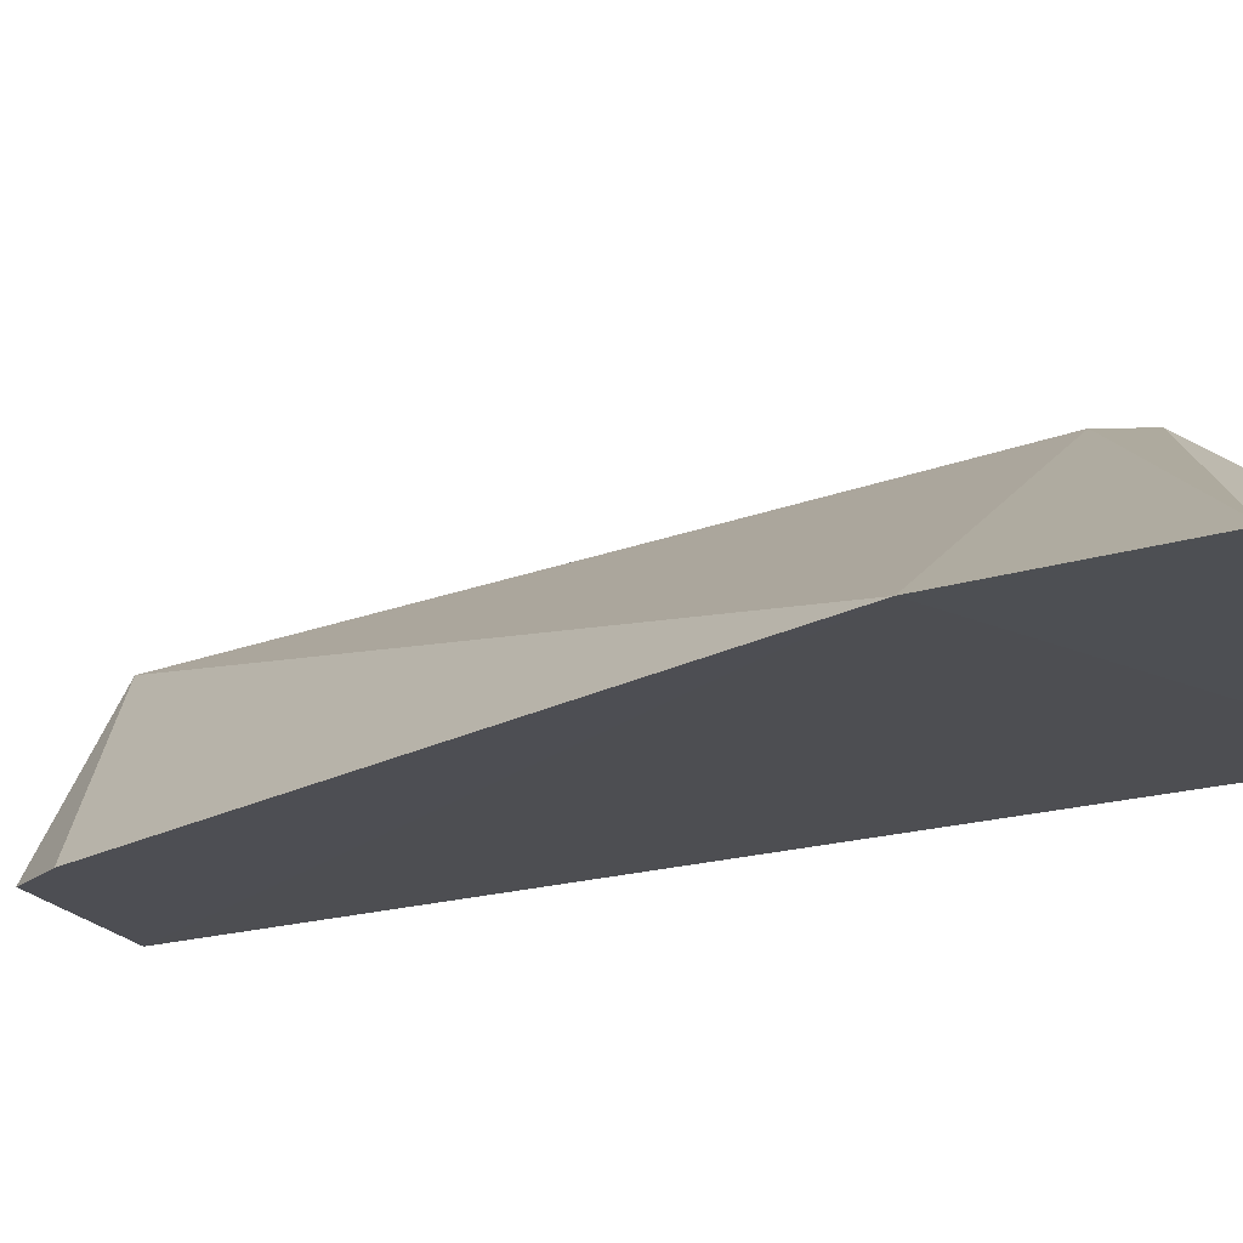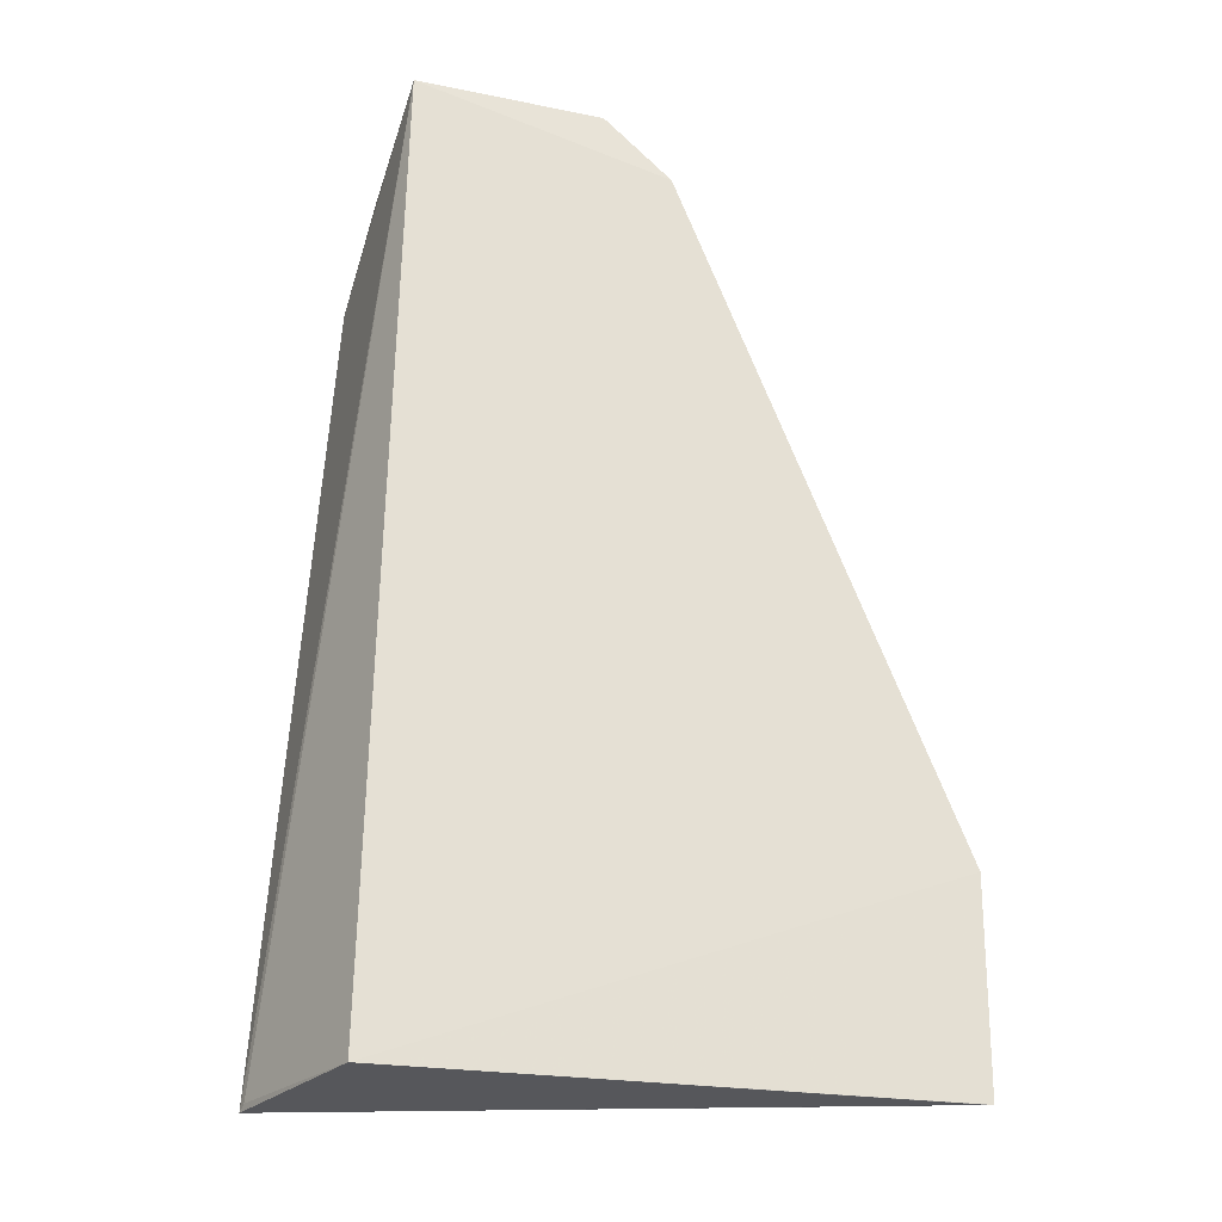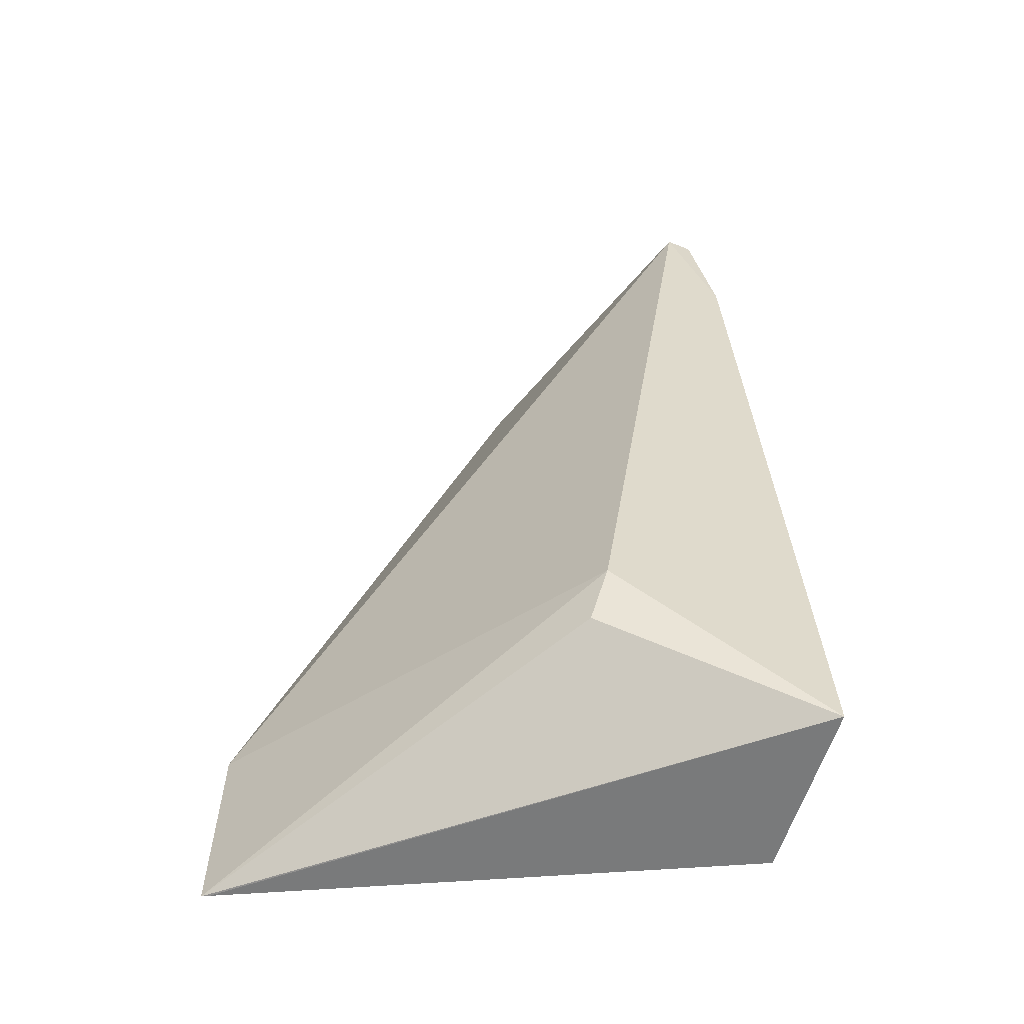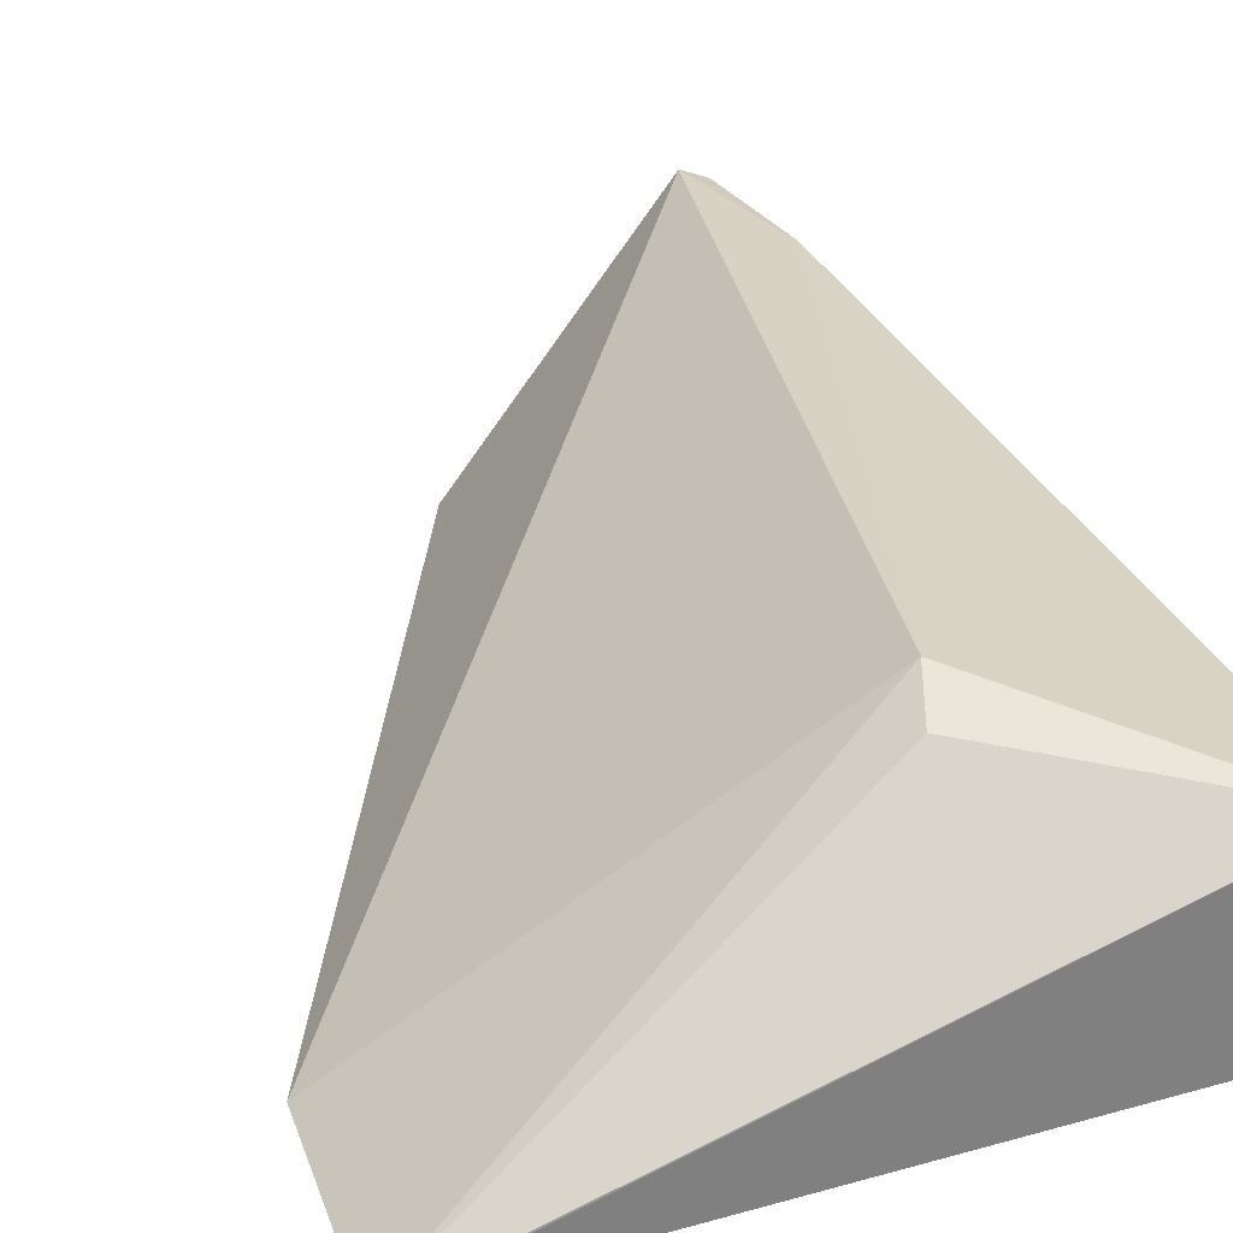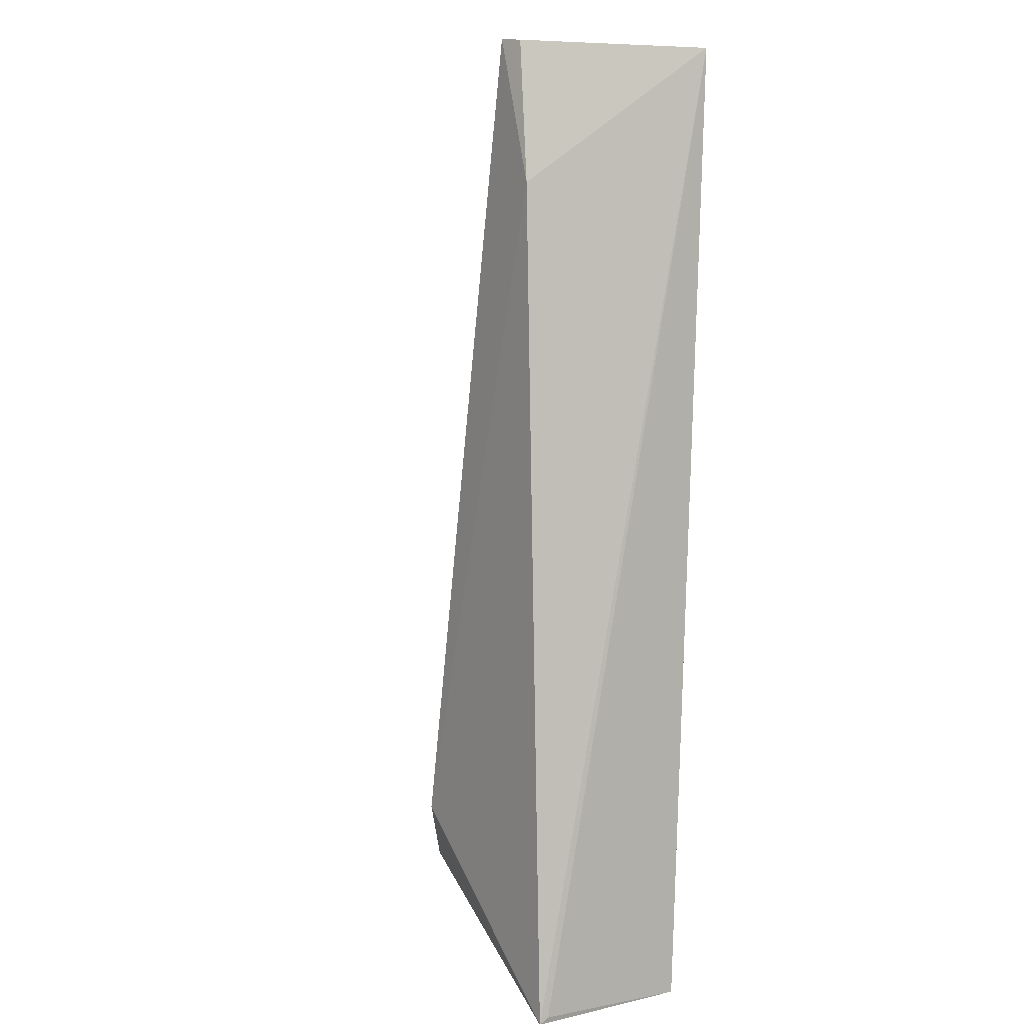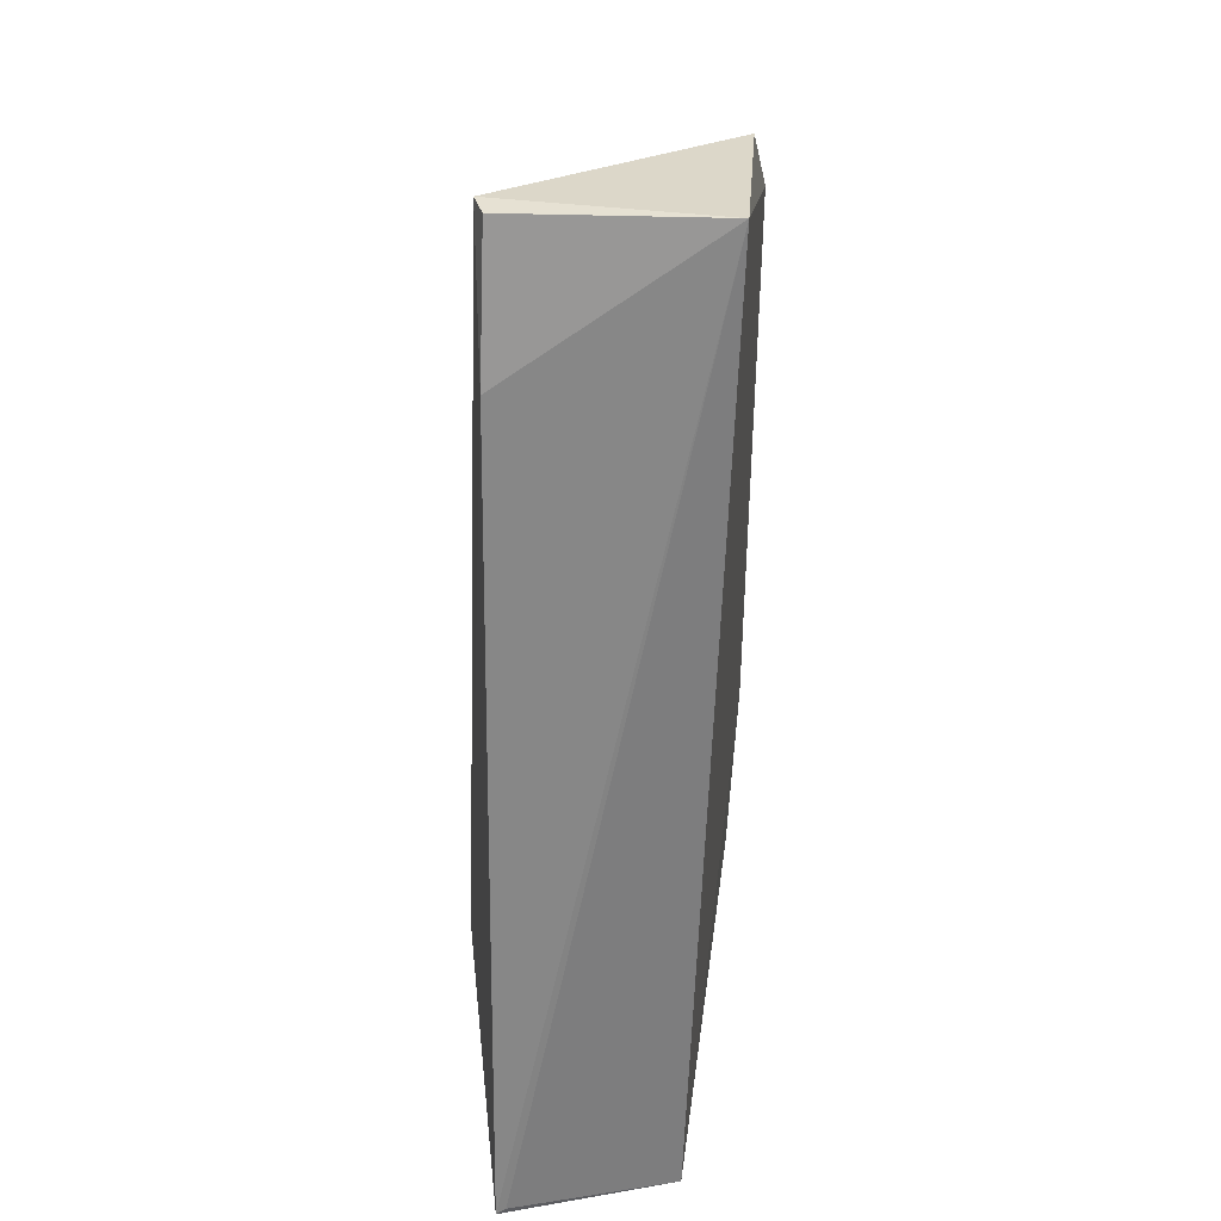
<metadata>
{"format":"obj","ext":"obj","renderer":"f3d","projection":"perspective","resolution":1024,"background":"white","views":[{"elev":-21.3,"azim":-69.0,"up":"+Z"},{"elev":-28.6,"azim":161.5,"up":"+Y"},{"elev":-56.7,"azim":0.5,"up":"+Y"},{"elev":31.3,"azim":-17.4,"up":"+Z"},{"elev":4.2,"azim":67.1,"up":"+Y"},{"elev":30.6,"azim":92.2,"up":"+Y"}]}
</metadata>
<code>
v 0.03715 0.07771 0.03789
v 0.04317 0.01539 0.03782
v 0.0394 0.07764 0.02436
v 0.02285 0.07306 0.02315
v 0.004881 0.01552 0.02391
v 0.02709 0.07757 0.02395
v 0.0403 0.06842 0.03753
v 0.02998 0.02689 0.04014
v 0.004984 0.02871 0.02322
v 0.03971 0.01517 0.02671
v 0.03875 0.07747 0.03731
v 0.02886 0.02336 0.03911
v 0.04305 0.01575 0.03721
v 0.005375 0.01549 0.02397
f 6 1 3
f 6 3 4
f 6 4 1
f 7 2 3
f 8 7 1
f 8 2 7
f 9 1 4
f 9 4 3
f 9 8 1
f 9 5 8
f 10 9 3
f 10 5 9
f 11 7 3
f 11 3 1
f 11 1 7
f 12 8 5
f 12 5 2
f 12 2 8
f 13 10 3
f 13 3 2
f 13 2 10
f 14 10 2
f 14 2 5
f 14 5 10

</code>
